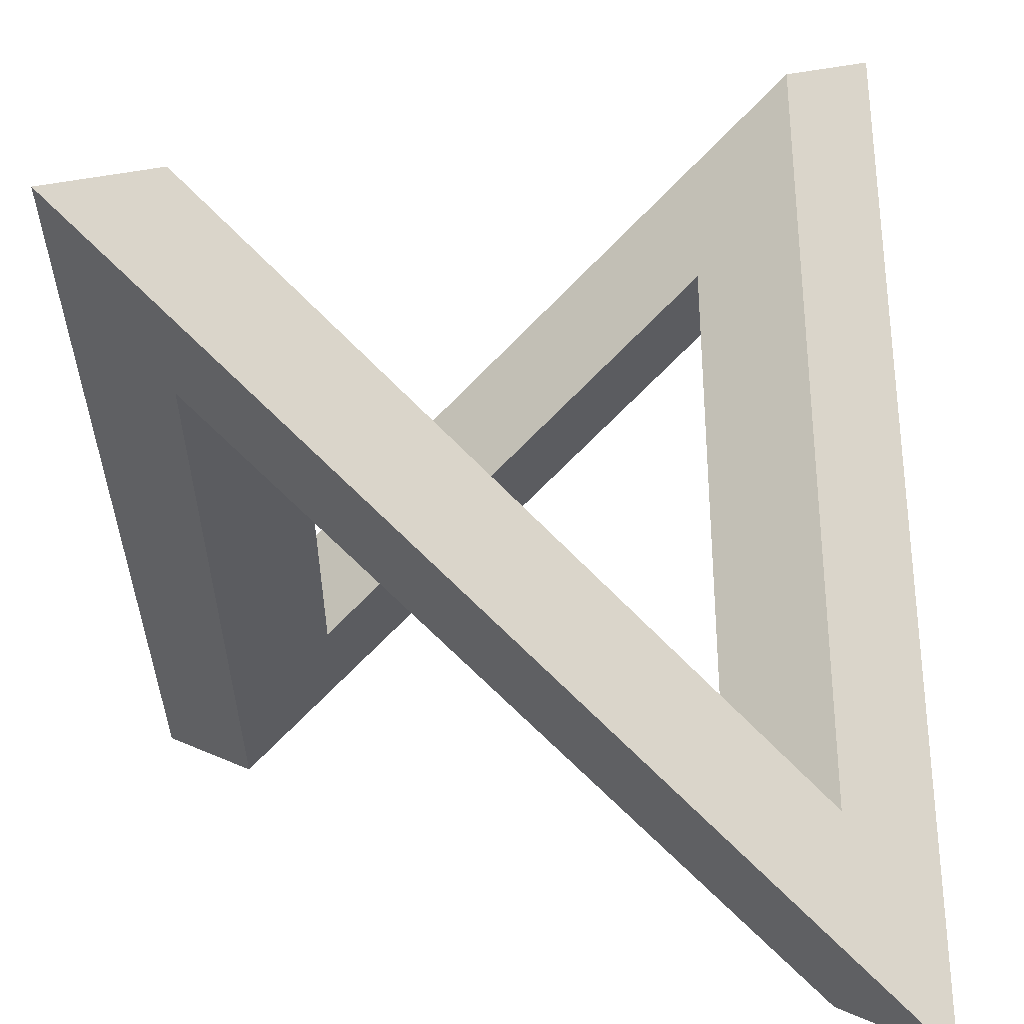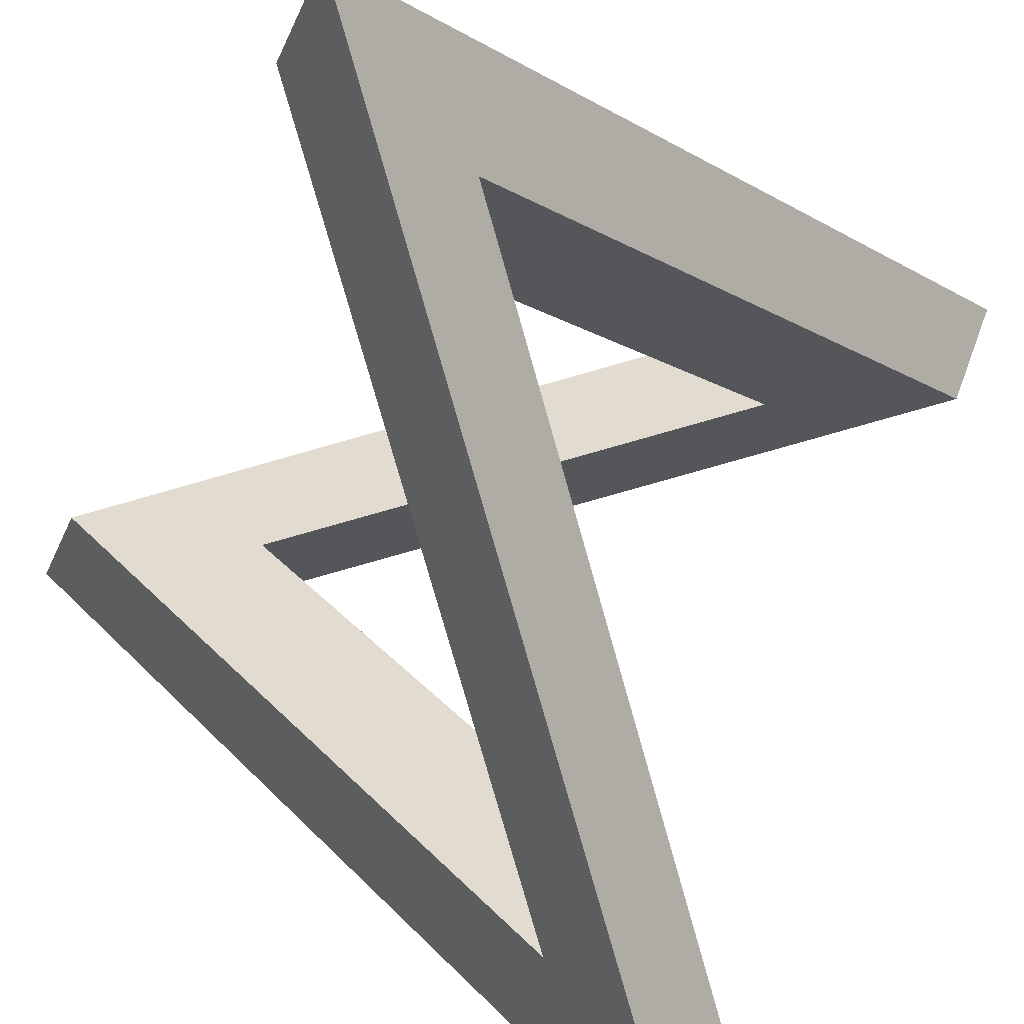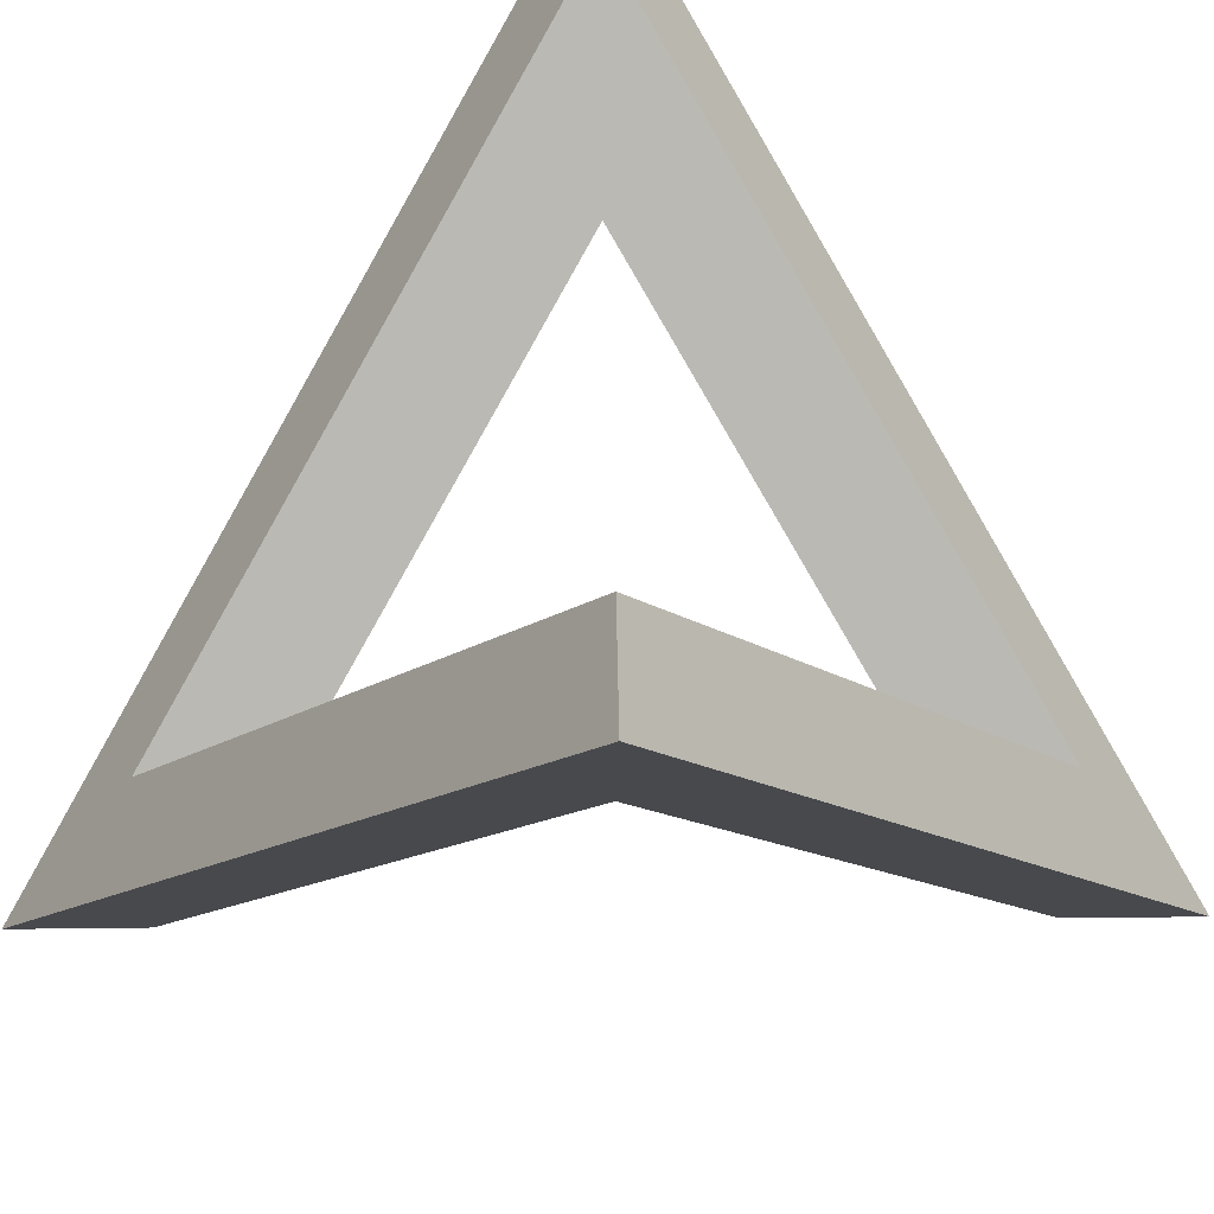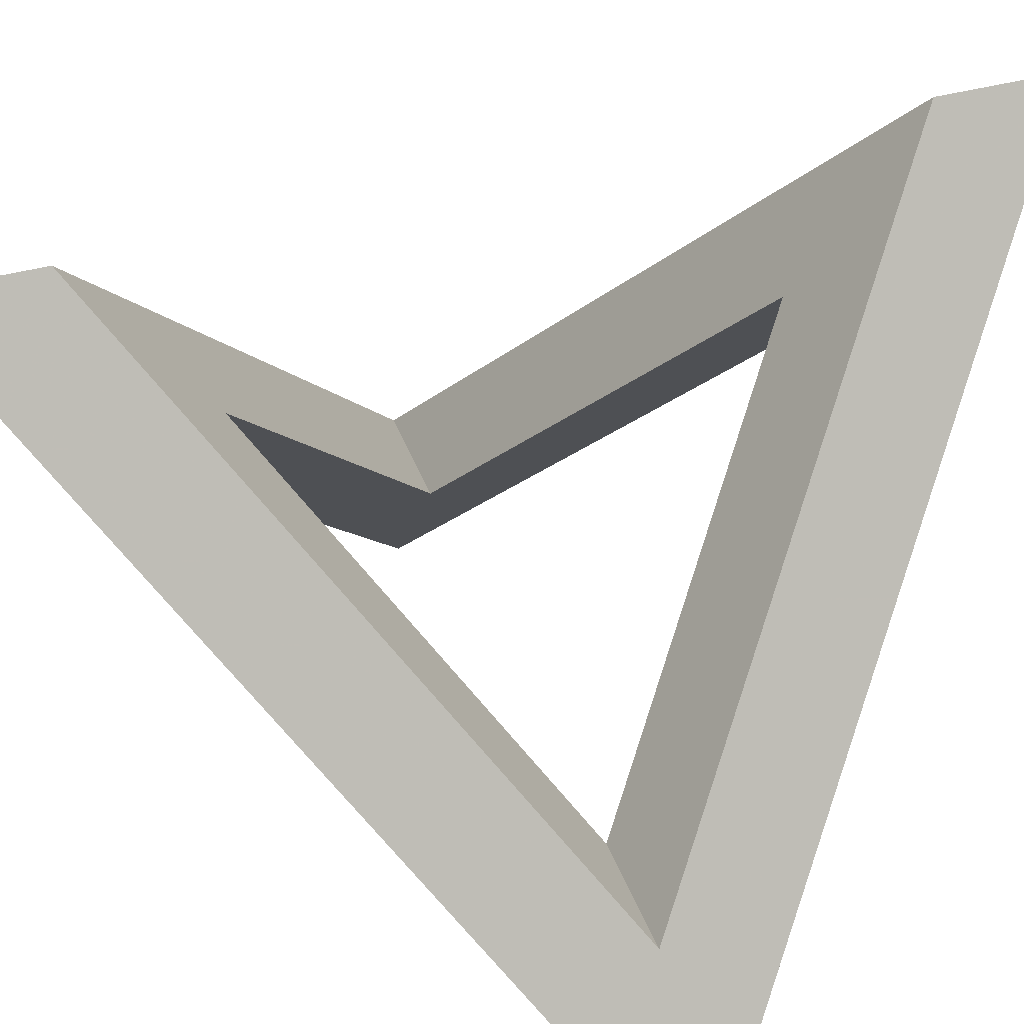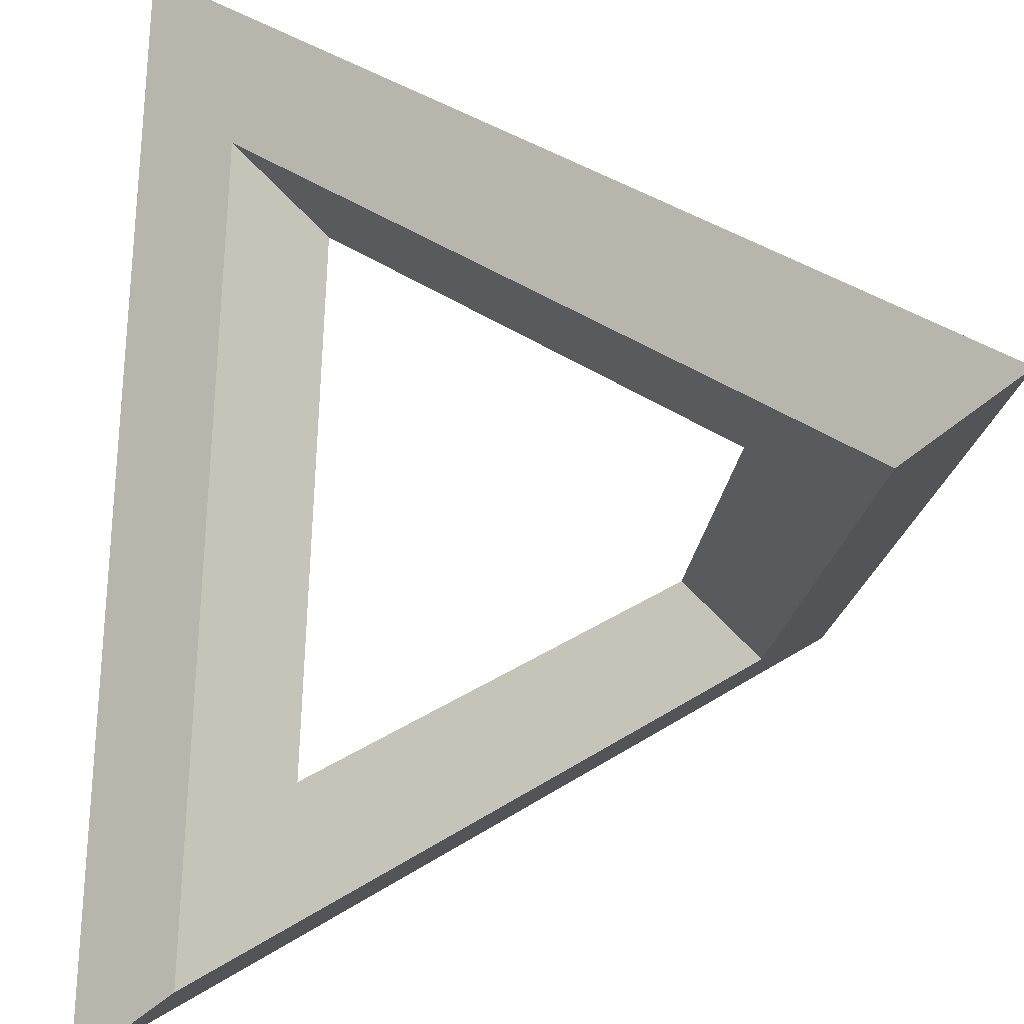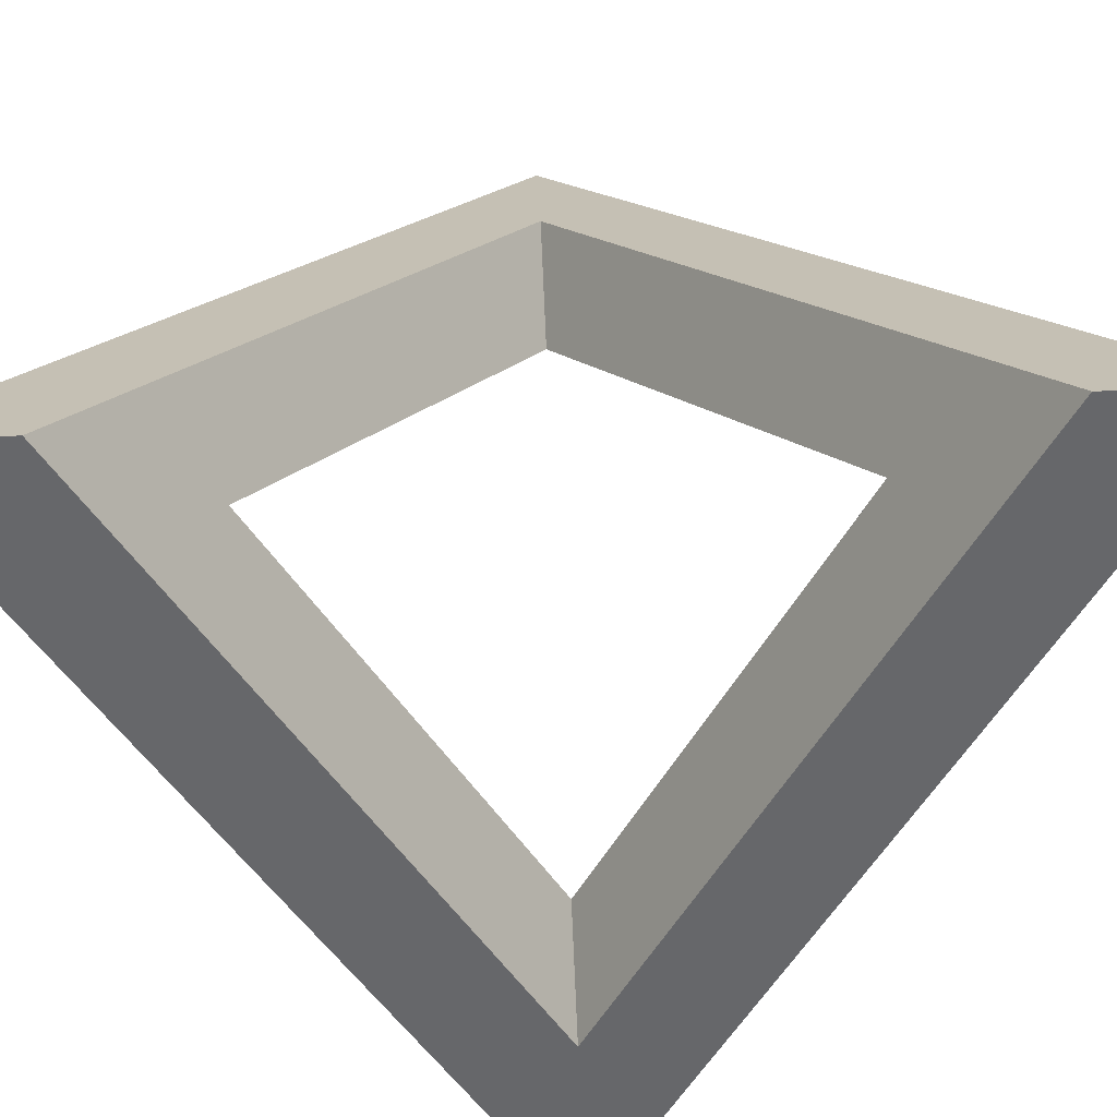
<metadata>
{"format":"obj","ext":"obj","renderer":"f3d","projection":"perspective","resolution":1024,"background":"white","views":[{"elev":16.7,"azim":89.1,"up":"+Z"},{"elev":-78.5,"azim":-119.1,"up":"+Y"},{"elev":42.3,"azim":-135.8,"up":"+Z"},{"elev":40.4,"azim":-64.1,"up":"+Z"},{"elev":-58.9,"azim":-93.1,"up":"+Z"},{"elev":73.3,"azim":-47.5,"up":"+Z"}]}
</metadata>
<code>
v 4 4 -4
v -4 4 4
v -4 -4 -4
v 3 -3 4
v 3 3 -4
v -3 3 4
v -3 -3 -4
v 3 -3 2
v 3 3 -2
v -3 3 2
v -3 -3 -2
v 2 -2 2
v 2 2 -2
v -2 2 2
v -2 -2 -2
v 4 -4 4
f 1 2 6 9 4 16
f 11 6 2 3 16 4
f 16 3 7 8 5 1
f 5 8 12 13 14 10
f 15 12 8 7 10 14
f 10 7 3 2 1 5
f 6 11 15 14 13 9
f 12 15 11 4 9 13

</code>
